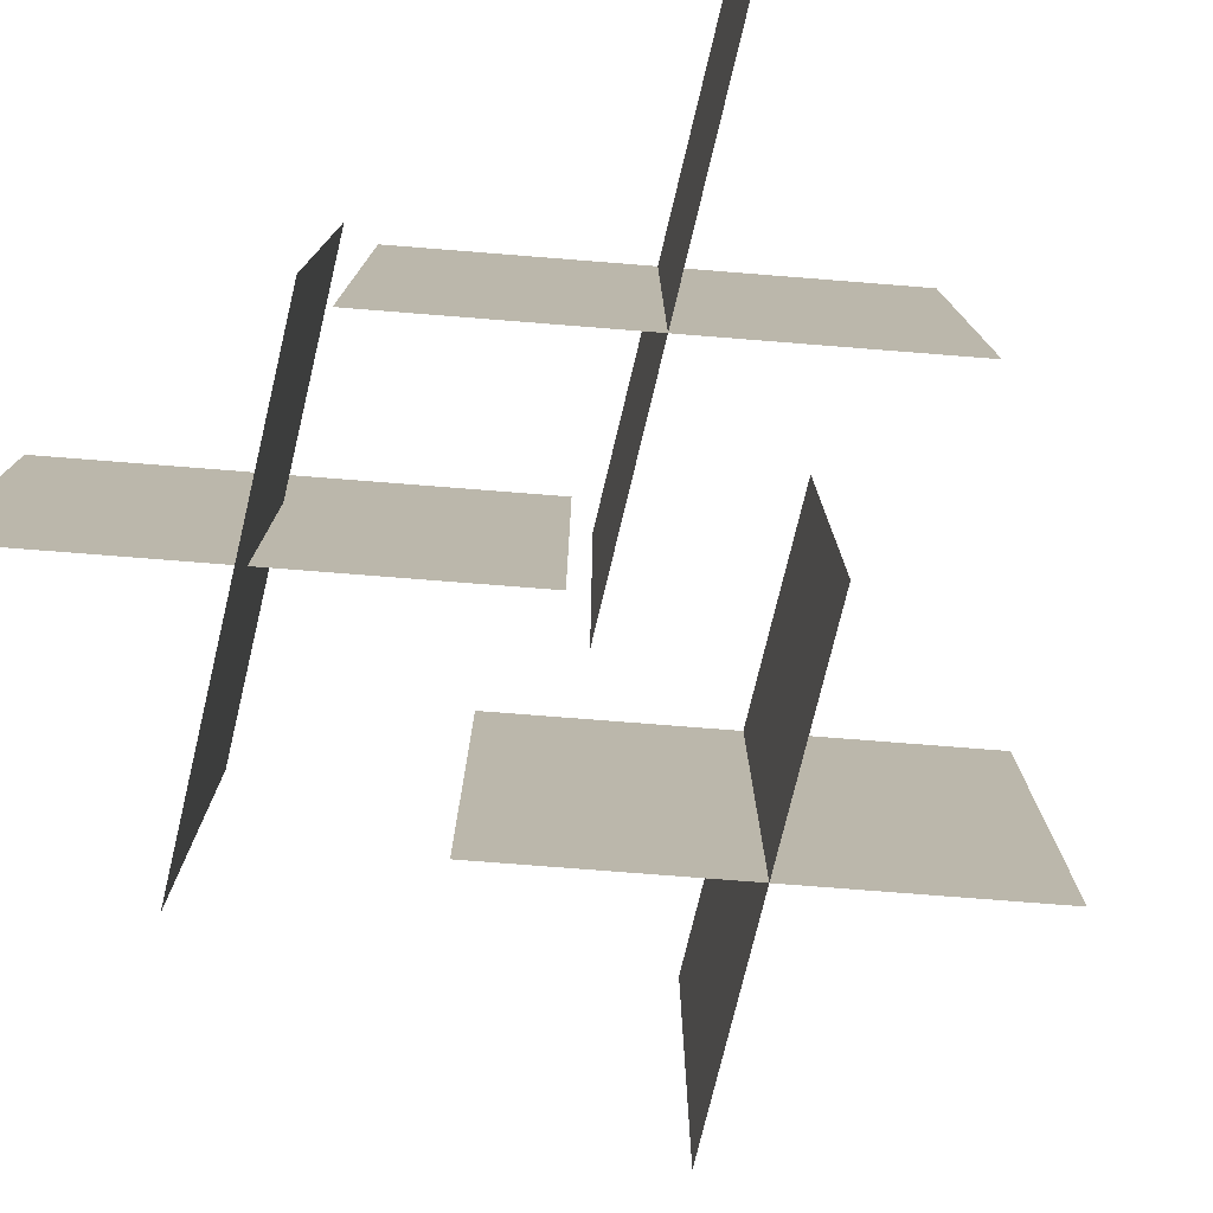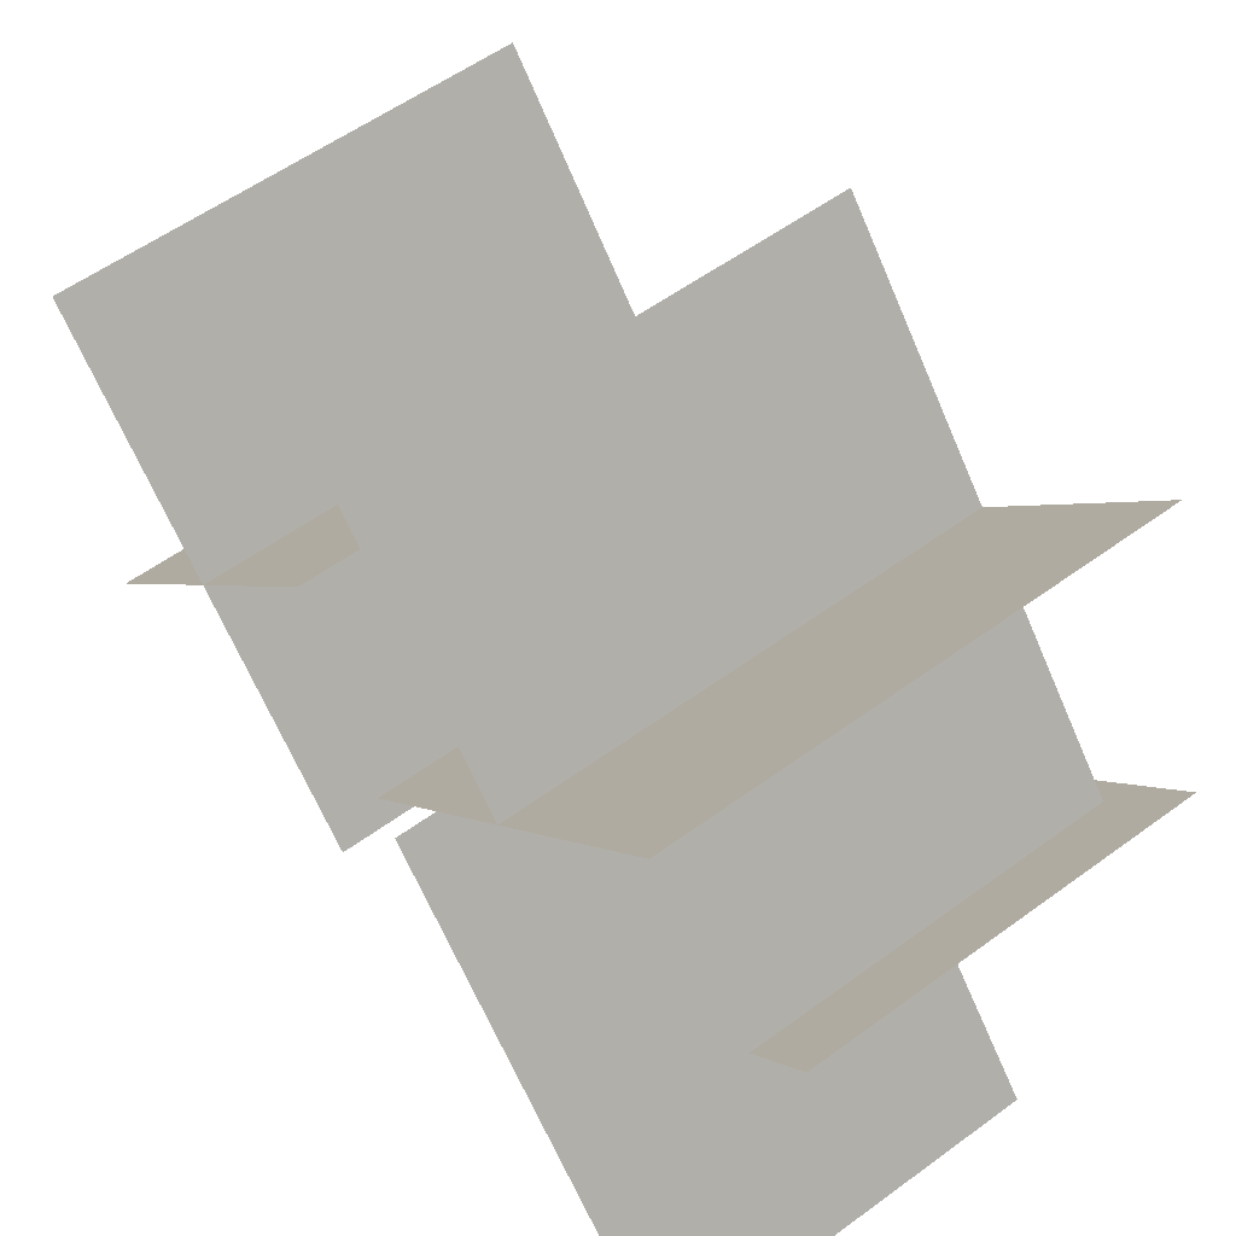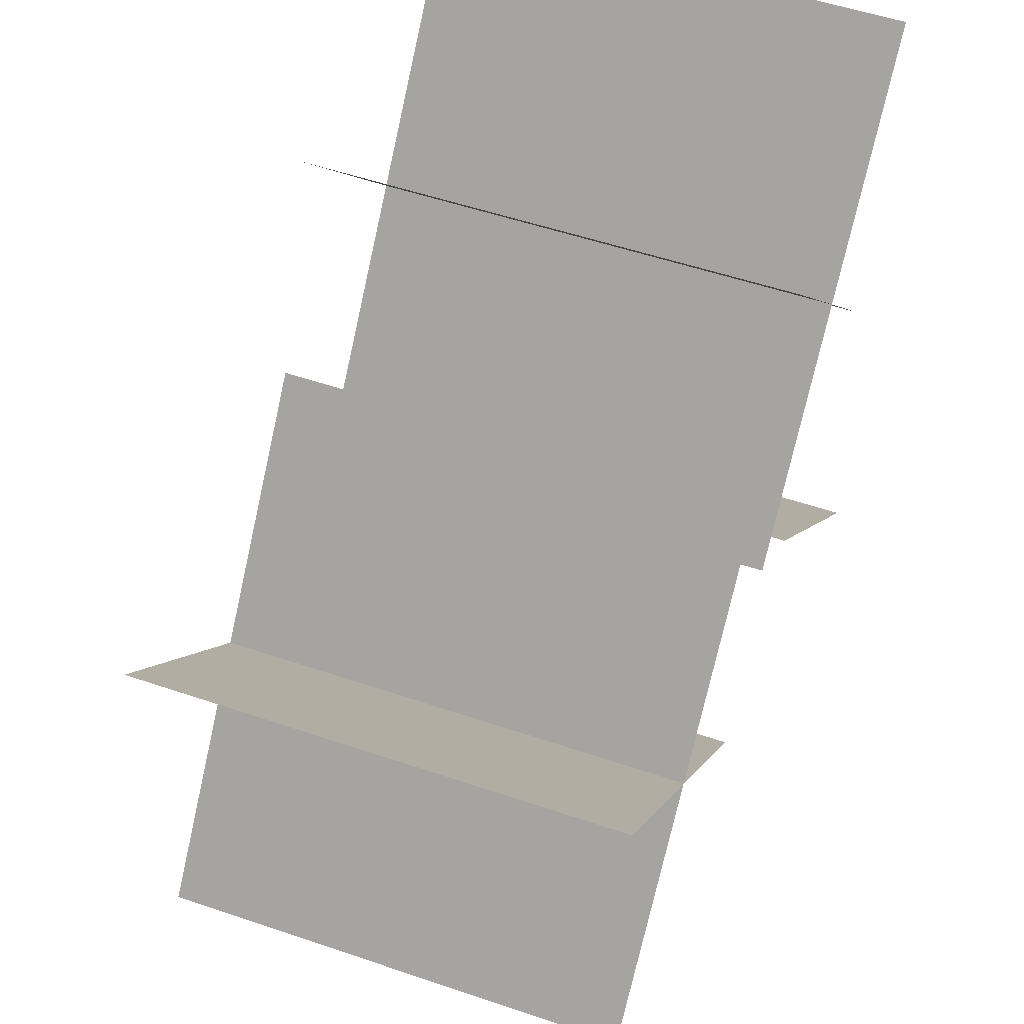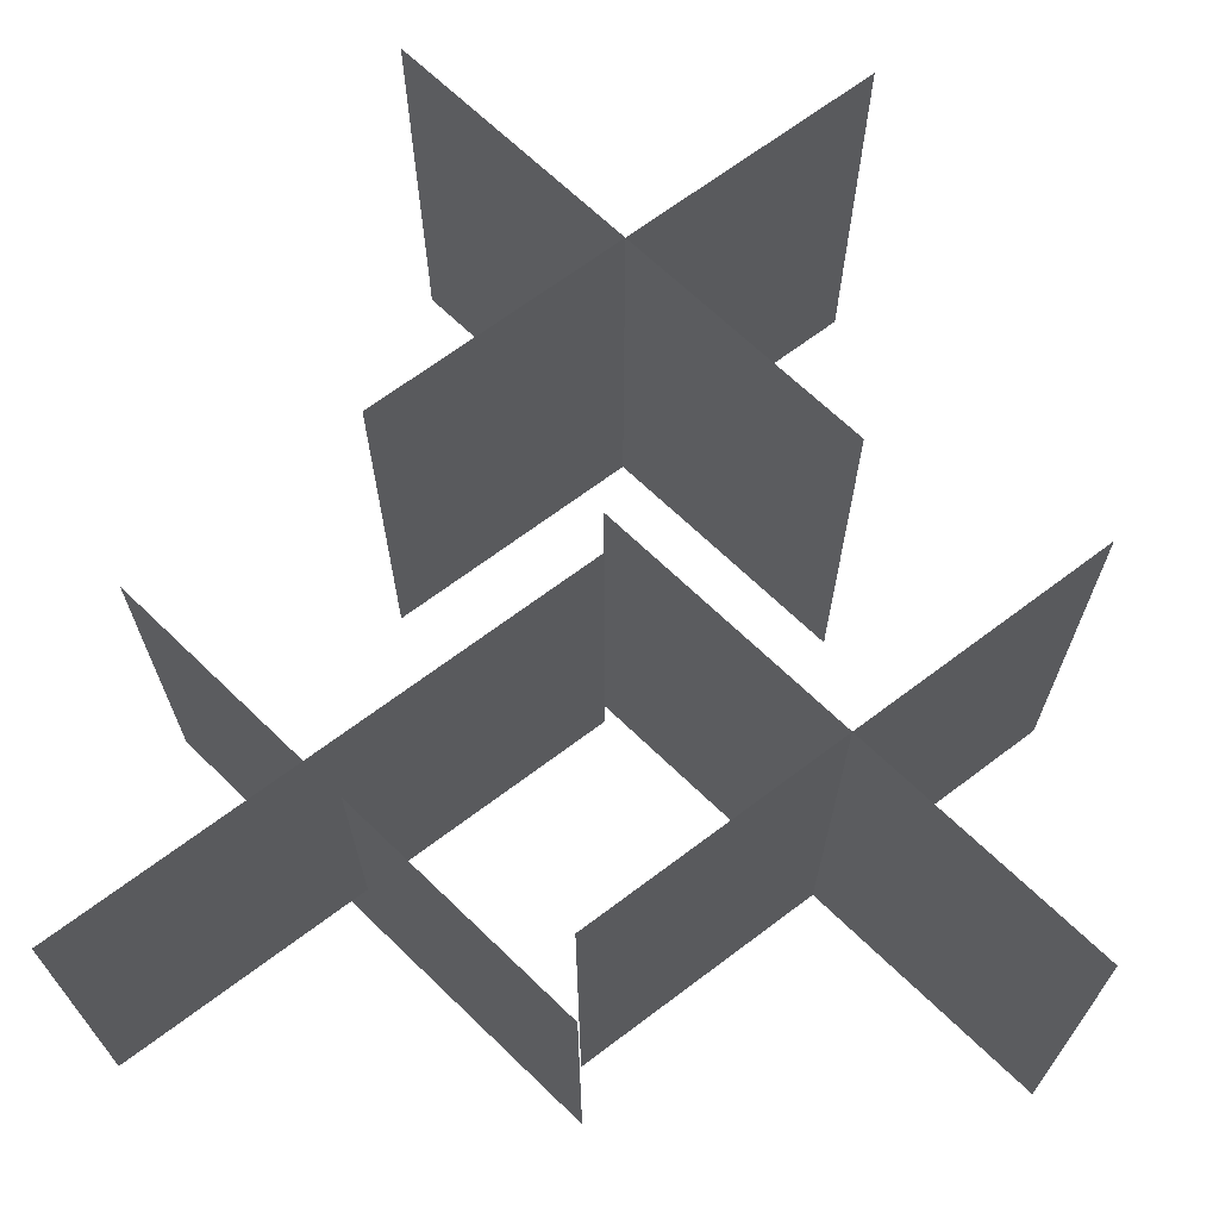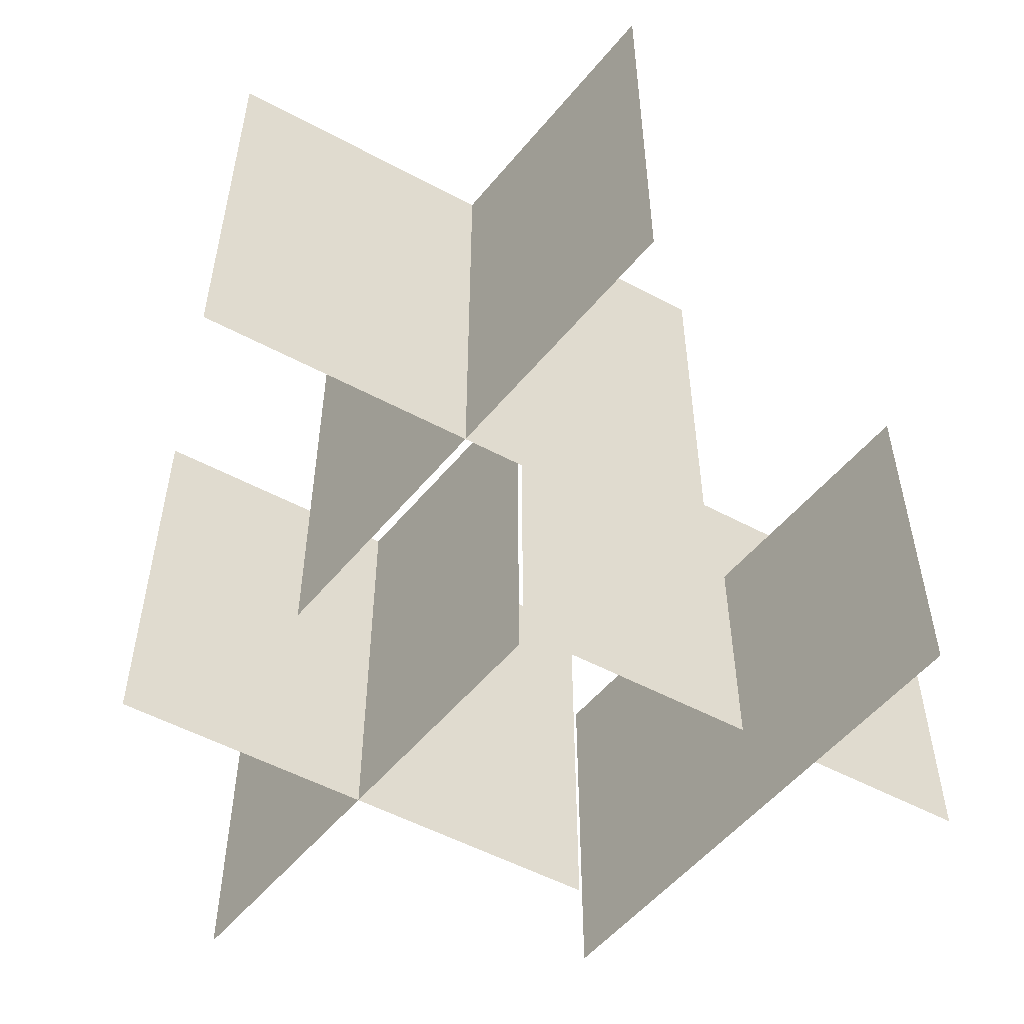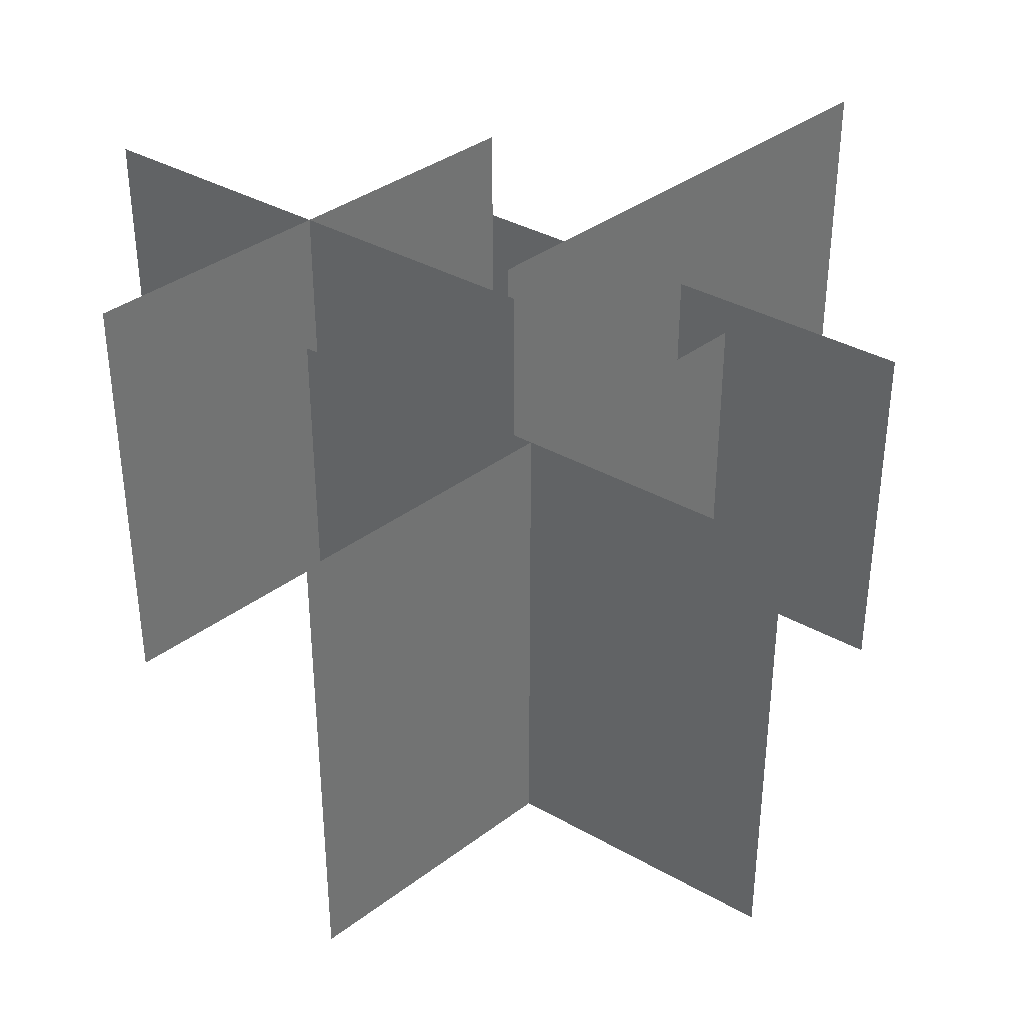
<metadata>
{"format":"obj","ext":"obj","renderer":"f3d","projection":"perspective","resolution":1024,"background":"white","views":[{"elev":-76.2,"azim":-53.5,"up":"+Y"},{"elev":57.2,"azim":-127.2,"up":"+Z"},{"elev":53.7,"azim":109.9,"up":"+Z"},{"elev":67.9,"azim":-86.0,"up":"+Y"},{"elev":-53.9,"azim":101.4,"up":"+Y"},{"elev":36.5,"azim":86.5,"up":"+Y"}]}
</metadata>
<code>
g Object85
v -0.4718 0.6072 12.87
v -11.66 0.6072 -0.003662
v -11.66 14.96 -0.003662
v -0.4718 14.96 12.87
v -11.55 0.6072 12.97
v -0.5849 0.6072 -0.1004
v -0.5849 14.96 -0.1004
v -11.55 14.96 12.97
v -1.834 2.747 0.004517
v -13.02 2.747 -12.87
v -13.02 15.3 -12.87
v -1.834 15.3 0.004517
v -12.91 -1.368 0.1012
v -1.947 -1.368 -12.97
v -1.947 11.18 -12.97
v -12.91 11.18 0.1012
v 13.03 0.6072 6.339
v 1.835 0.6072 -6.534
v 1.835 14.96 -6.534
v 13.03 14.96 6.339
v 1.948 0.6072 6.436
v 12.91 0.6072 -6.631
v 12.91 14.96 -6.631
v 1.948 14.96 6.436
f 3 1 2
f 1 3 4
f 7 5 6
f 5 7 8
f 11 9 10
f 9 11 12
f 15 13 14
f 13 15 16
f 19 17 18
f 17 19 20
f 23 21 22
f 21 23 24

</code>
